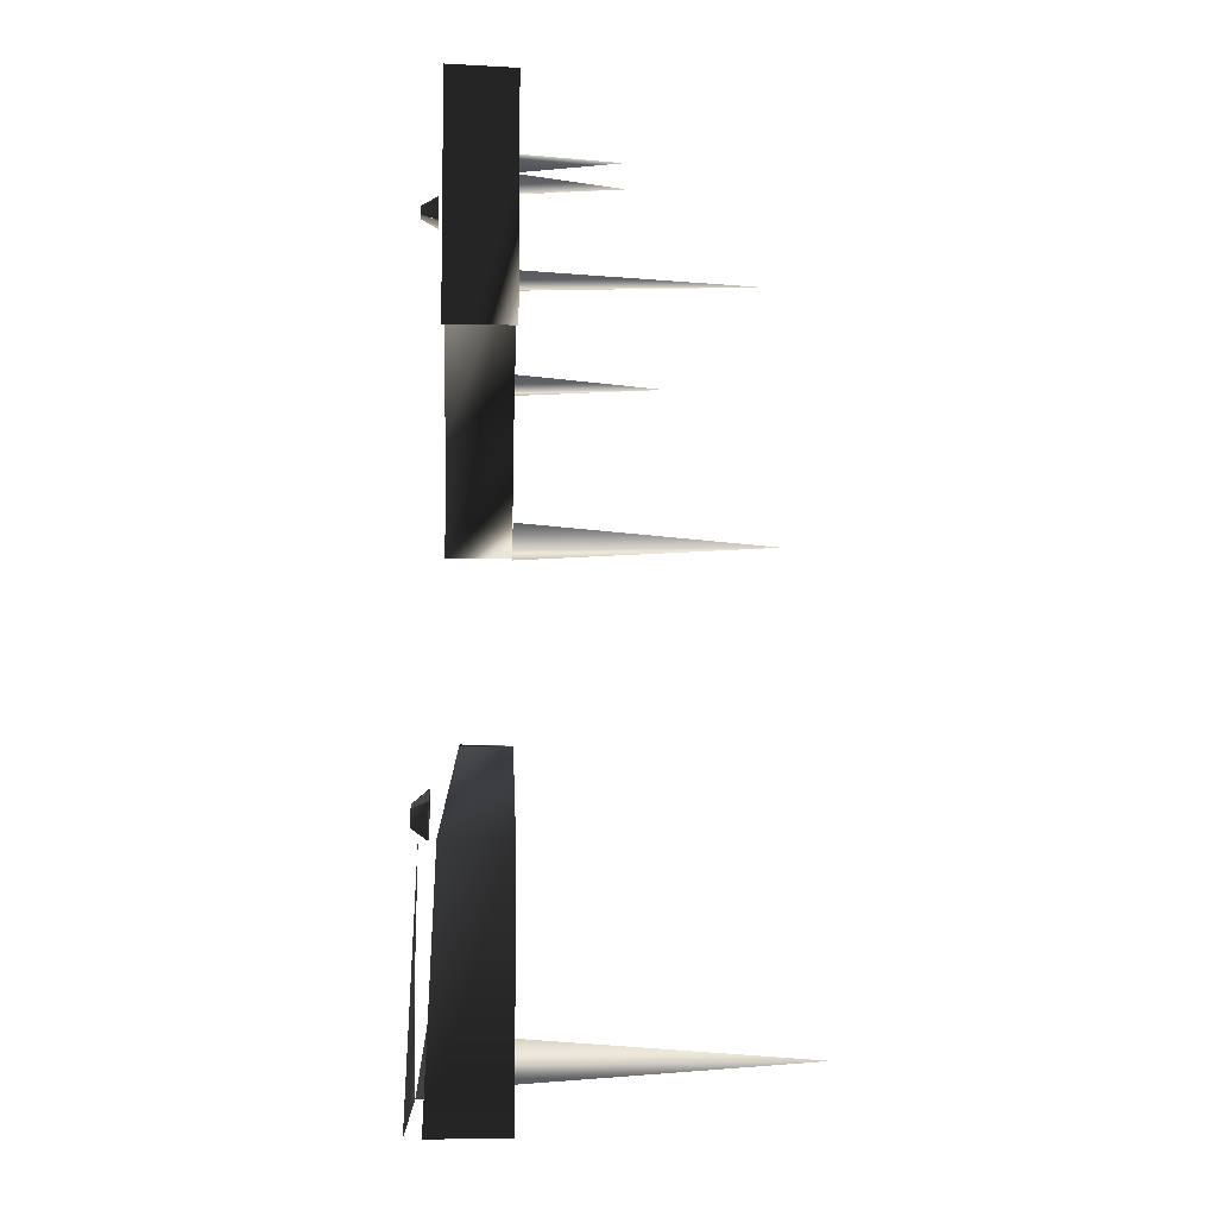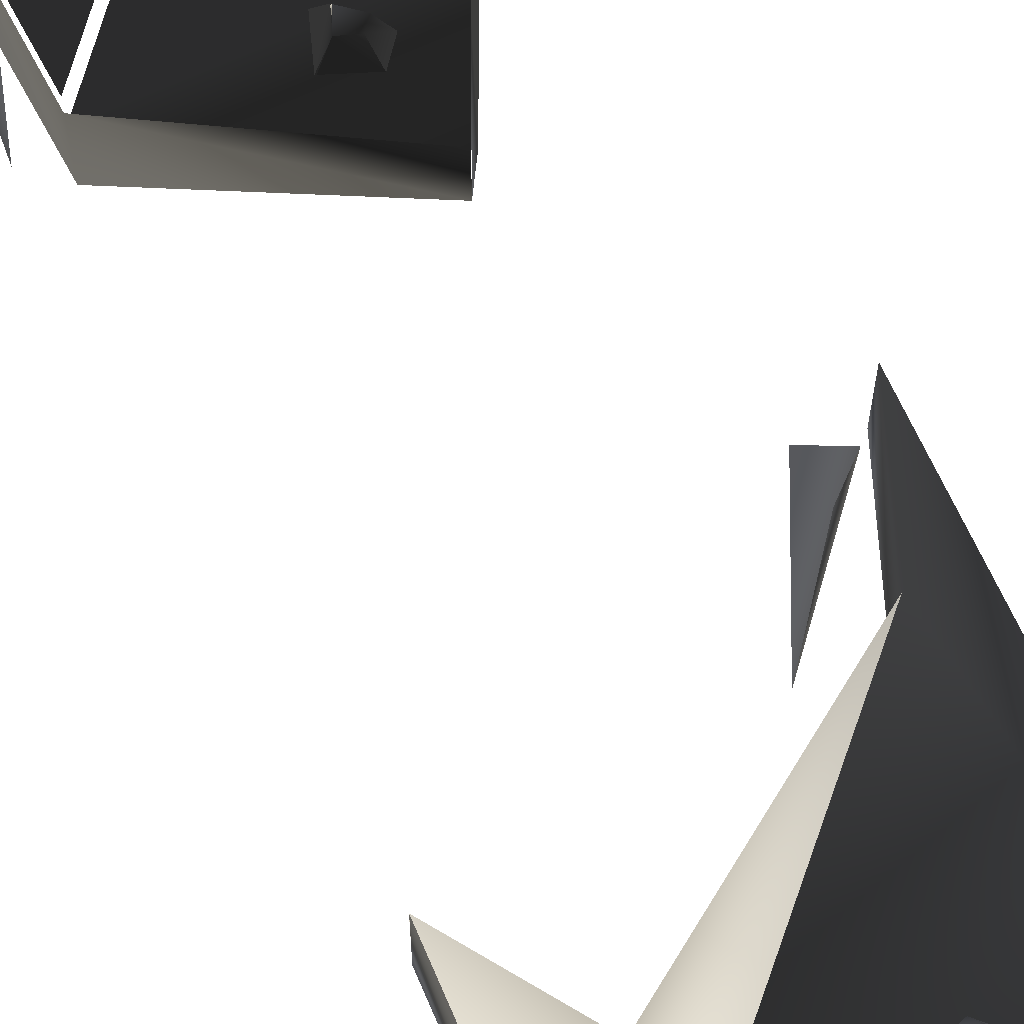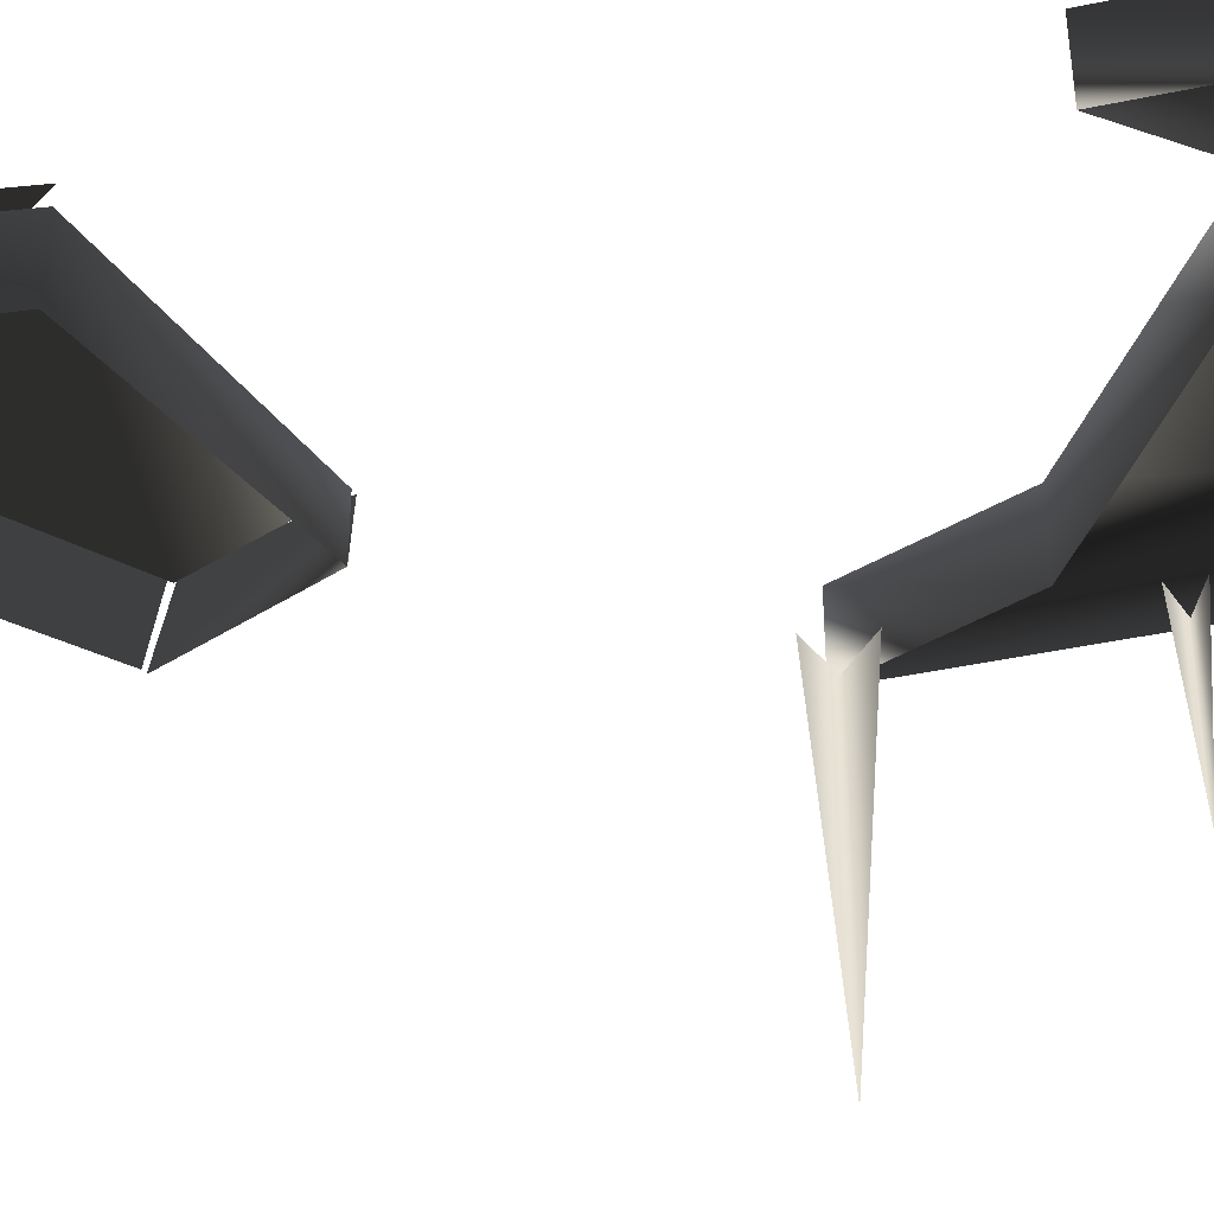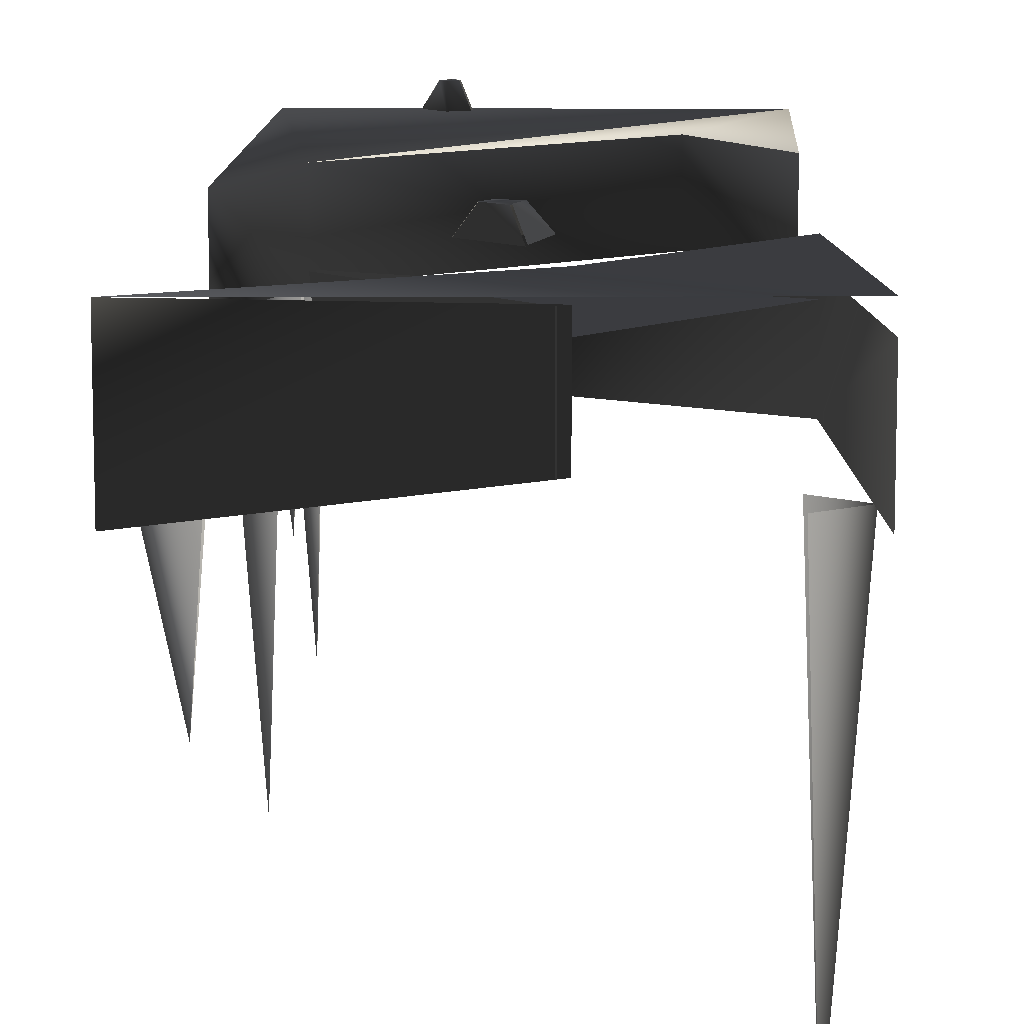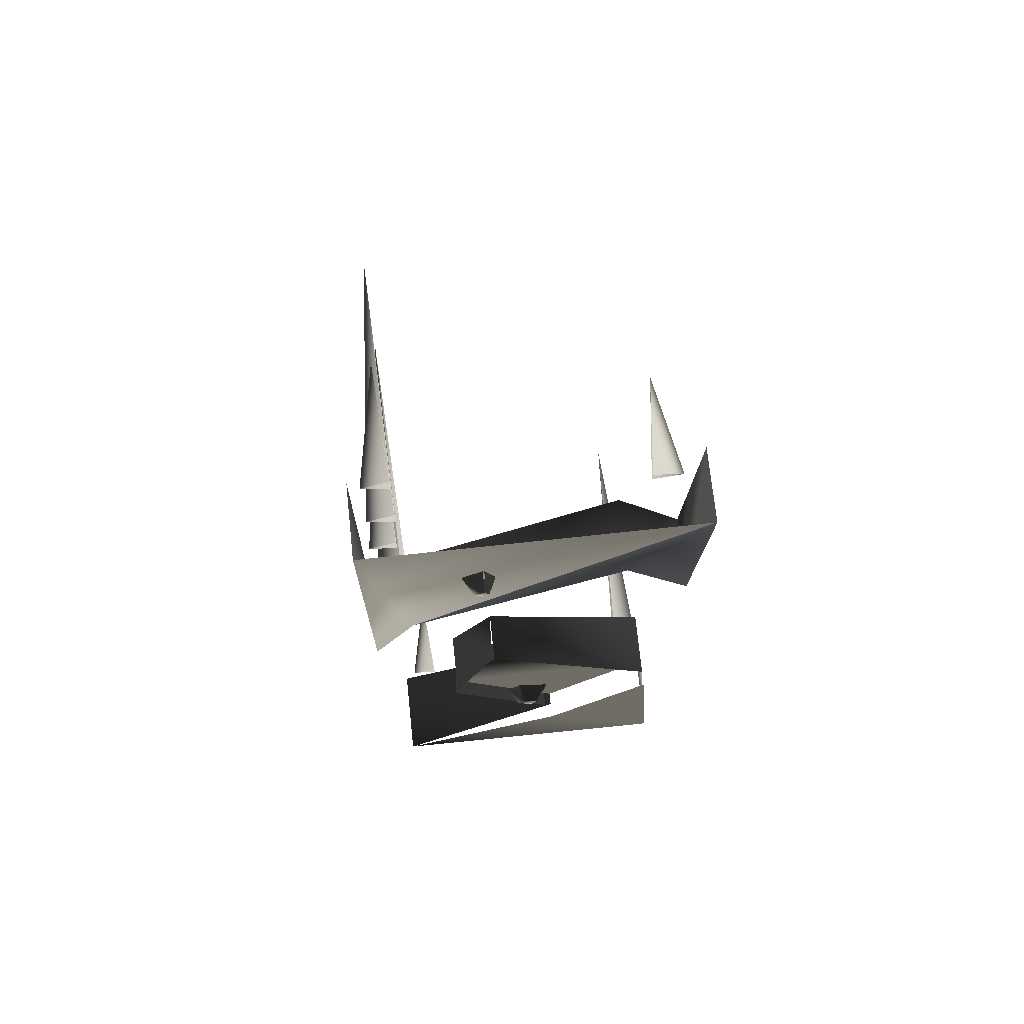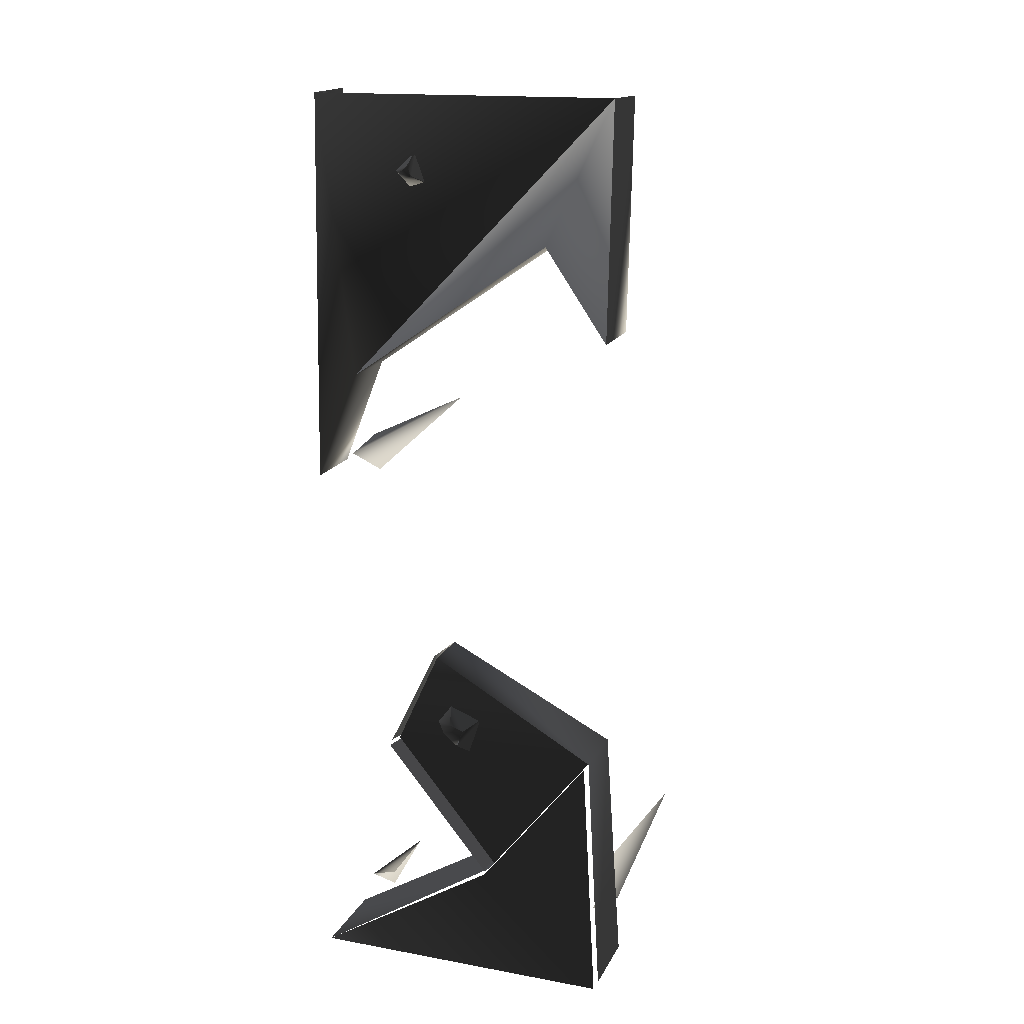
<metadata>
{"format":"obj","ext":"obj","renderer":"f3d","projection":"perspective","resolution":1024,"background":"white","views":[{"elev":-6.8,"azim":-93.4,"up":"+Z"},{"elev":63.8,"azim":-24.2,"up":"+Y"},{"elev":-45.3,"azim":-77.6,"up":"+Y"},{"elev":11.7,"azim":-178.7,"up":"+Y"},{"elev":74.5,"azim":174.0,"up":"+Z"},{"elev":17.2,"azim":-160.1,"up":"+Z"}]}
</metadata>
<code>
v 27.21 -0.8634 162.2
v 23 6 162
v 19.21 6.137 165.2
v 19.21 -0.8634 169.2
v 18 6 161
v 19 6 165
v 23 6 162
v 21 6 160
v 15 -1 158
v 18 6 161
v 21 6 160
v 21 -1 156
v 21 -1 156
v 21 6 160
v 23 6 162
v 27 -1 162
v 18.62 -0.8973 169.1
v 19 6 165
v 17.62 6.103 161.1
v 14.62 -0.8973 158.1
v -63 -32 -167
v -51 -32 -159
v -55 -144 -167
v -51 -32 -175
v -63 -32 -167
v -55 -144 -167
v -59 -32 161
v -47 -32 164
v -51 -71 161
v -47 -32 158
v -59 -32 161
v -51 -71 161
v 63 -32 99
v 52 -32 95
v 55 -95 99
v 52 -32 104
v 63 -32 99
v 55 -95 99
v 60 -32 184
v 49 -32 180
v 52 -79 184
v 49 -32 189
v 60 -32 184
v 52 -79 184
v 59 -32 -177
v 48 -32 -180
v 51 -71 -177
v 48 -32 -174
v 59 -32 -177
v 51 -71 -177
v 64 -32 32
v 51 -32 26
v 56 -144 33
v 53 -32 42
v 64 -32 32
v 56 -144 33
v 61 -31 143
v 50 -31 139
v 53 -136 143
v 50 -31 148
v 61 -31 143
v 53 -136 143
v -11.97 4.55 -145.7
v 64 6 -192
v -63.97 6.55 -191.7
v -56.97 2.55 -88.75
v -64 6.776e-21 -192
v -64 -32 -192
v -57 -32 -89
v -57 -4 -89
v -12 -2 -146
v -12 -32 -146
v 64 -32 -192
v 64 6 -192
v -57 -4 -89
v -57 -32 -89
v 16 -32 -52
v 16 -11 -52
v -57.01 -9.573 -89.2
v 16 -11 -52
v 33.99 -9.573 -92.2
v -12.01 -7.573 -146.2
v 36.47 -4 -94.1
v 34 -32 -97
v -9.532 -32 -148.1
v -9.532 -2 -148.1
v 17.37 -11.11 -51.4
v 16 -32 -52
v 35.37 -32.11 -96.4
v 35.37 -4.107 -91.4
v -64 -4 193
v -36 -4 134
v 49 -4 75
v 49 -4 75
v -64 -4 193
v 64 -4 192
v 67 -4 29
v -64 -4 193
v -62 -4 96
v -36 -4 134
v 64 -32 192
v 67 -32 29
v 67 -4 29
v -61.98 -4 96
v -62 -32 96
v -63.98 -32 192
v -63.98 -4 193
v 49 -4 75
v 49 -32 75
v -36 -32 134
v -36 -4 134
v -36 -4 134
v -36 -32 134
v -62 -32 96
v -62 -4 96
v 49 -32 75
v 49 -4 75
v 11 -1.907e-06 -77
v 6 7 -79
v 3 7 -75
v 5 -3.815e-06 -69
v 6 7 -79
v -9.099e-24 7 -84
v -3 7 -77
v 3 7 -75
v 5.072 -0.1318 -69.19
v 3 7 -75
v -2.928 6.868 -77.19
v -7.928 -0.1317 -74.19
v -8.429 0.2857 -74.14
v -3 7 -77
v -0.4286 7.286 -84.14
v -3.429 0.2857 -89.14
v -3.067 -0.02533 -88.92
v 3.815e-06 7 -84
v 5.933 6.975 -78.92
v 10.93 -0.02533 -76.92
f 1/0 2/0 3/0
f 1/0 3/0 4/0
f 5/0 6/0 7/0
f 5/0 7/0 8/0
f 9/0 10/0 11/0
f 9/0 11/0 12/0
f 13/0 14/0 15/0
f 13/0 15/0 16/0
f 17/0 18/0 19/0
f 17/0 19/0 20/0
f 21/0 22/0 23/0
f 24/0 25/0 26/0
f 27/0 28/0 29/0
f 30/0 31/0 32/0
f 33/0 34/0 35/0
f 36/0 37/0 38/0
f 39/0 40/0 41/0
f 42/0 43/0 44/0
f 45/0 46/0 47/0
f 48/0 49/0 50/0
f 51/0 52/0 53/0
f 54/0 55/0 56/0
f 57/0 58/0 59/0
f 60/0 61/0 62/0
f 63/0 64/0 65/0
f 63/0 65/0 66/0
f 67/0 68/0 69/0
f 67/0 69/0 70/0
f 71/0 72/0 73/0
f 71/0 73/0 74/0
f 75/0 76/0 77/0
f 75/0 77/0 78/0
f 79/0 80/0 81/0
f 79/0 81/0 82/0
f 83/0 84/0 85/0
f 83/0 85/0 86/0
f 87/0 88/0 89/0
f 87/0 89/0 90/0
f 91/0 92/0 93/0
f 94/0 95/0 96/0
f 94/0 96/0 97/0
f 98/0 99/0 100/0
f 96/0 101/0 102/0
f 96/0 102/0 103/0
f 104/0 105/0 106/0
f 104/0 106/0 107/0
f 108/0 109/0 110/0
f 108/0 110/0 111/0
f 112/0 113/0 114/0
f 112/0 114/0 115/0
f 103/0 102/0 116/0
f 103/0 116/0 117/0
f 118/0 119/0 120/0
f 118/0 120/0 121/0
f 122/0 123/0 124/0
f 122/0 124/0 125/0
f 126/0 127/0 128/0
f 126/0 128/0 129/0
f 130/0 131/0 132/0
f 130/0 132/0 133/0
f 134/0 135/0 136/0
f 134/0 136/0 137/0

</code>
